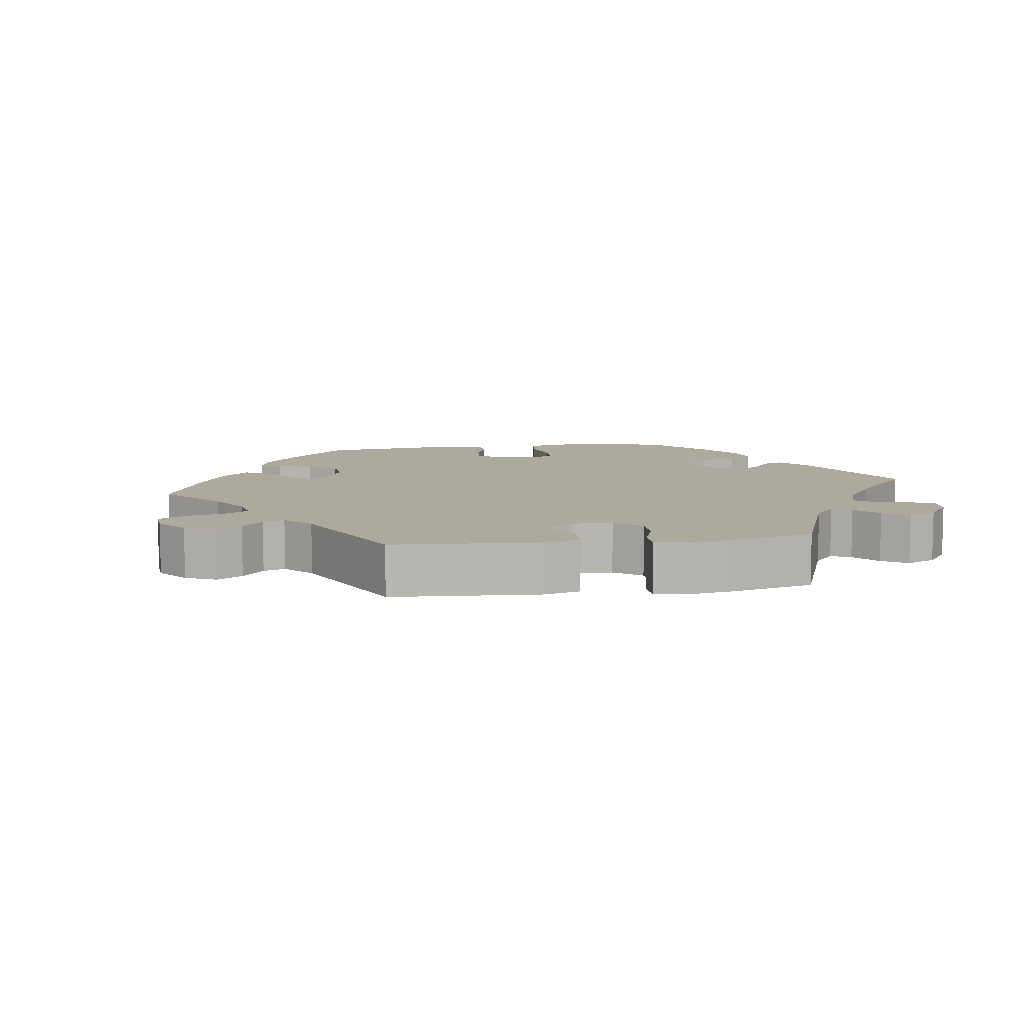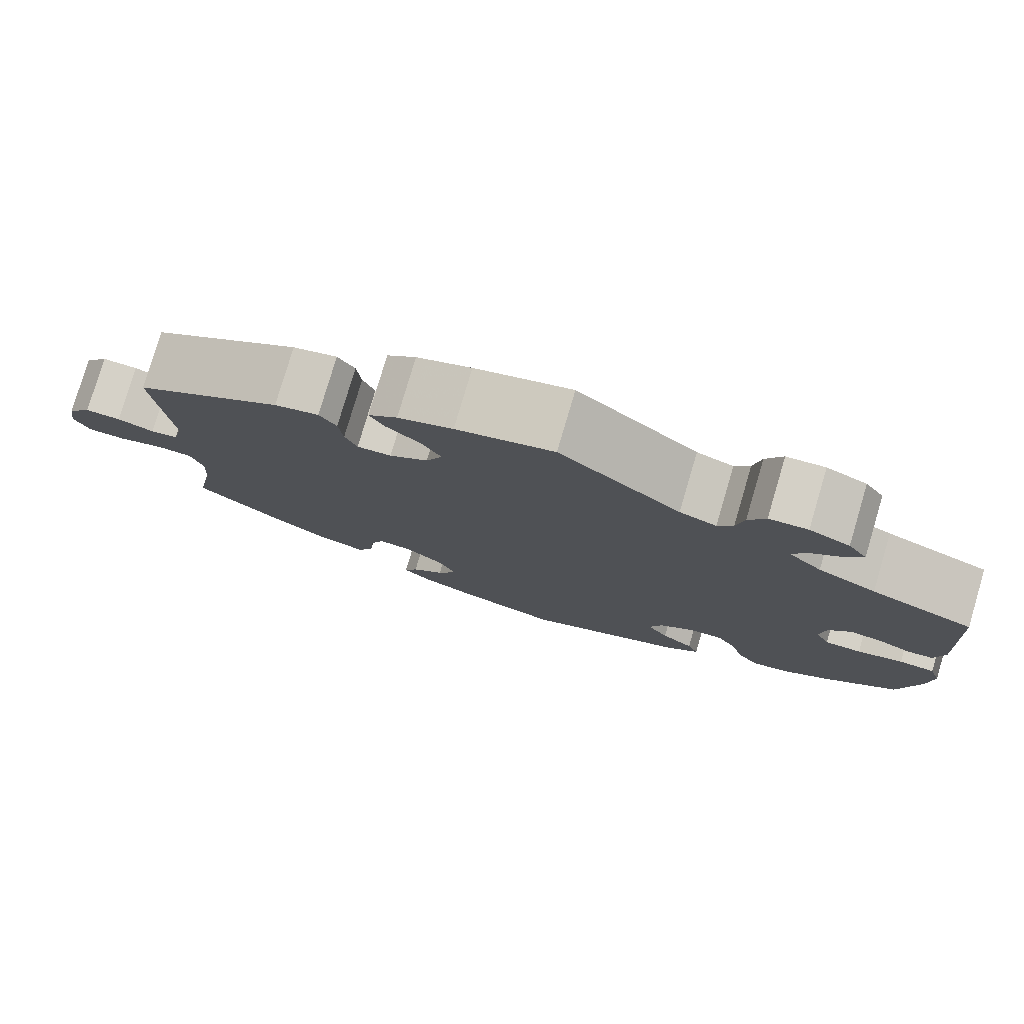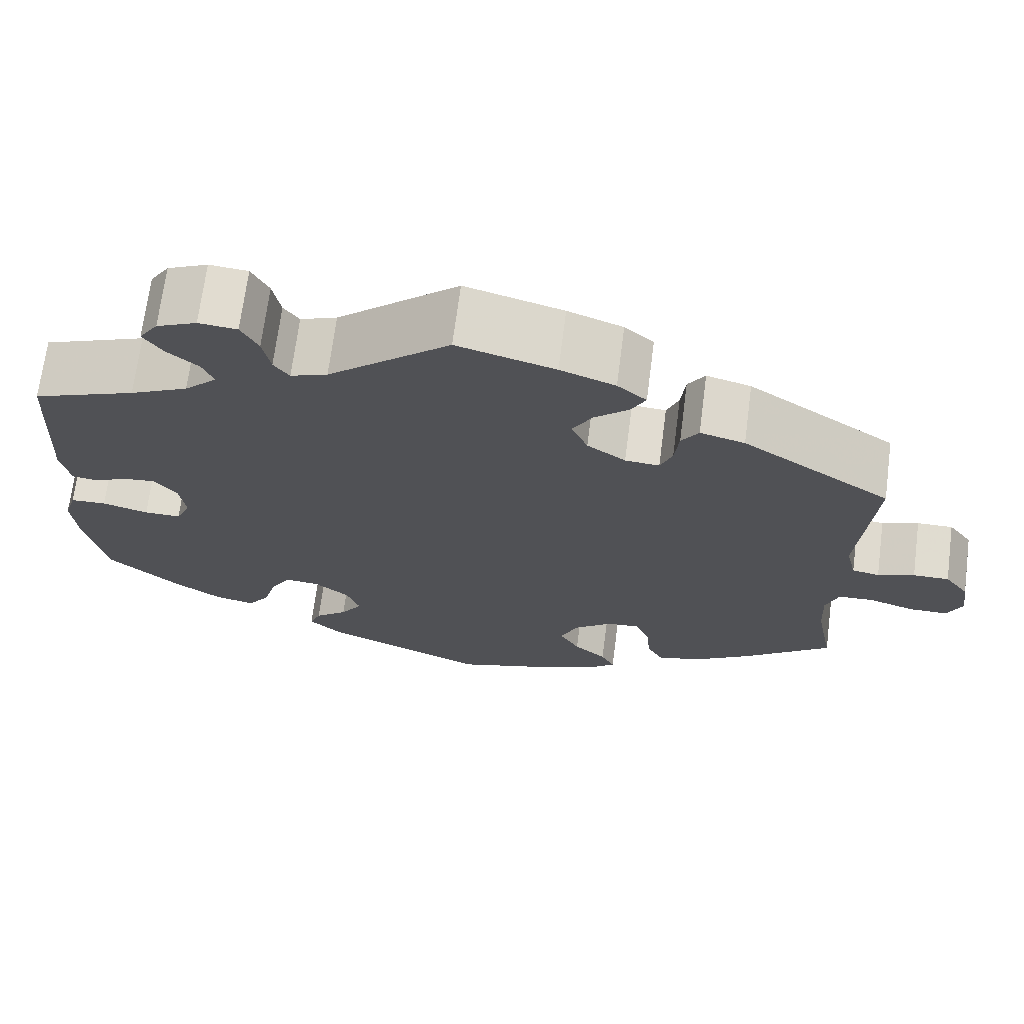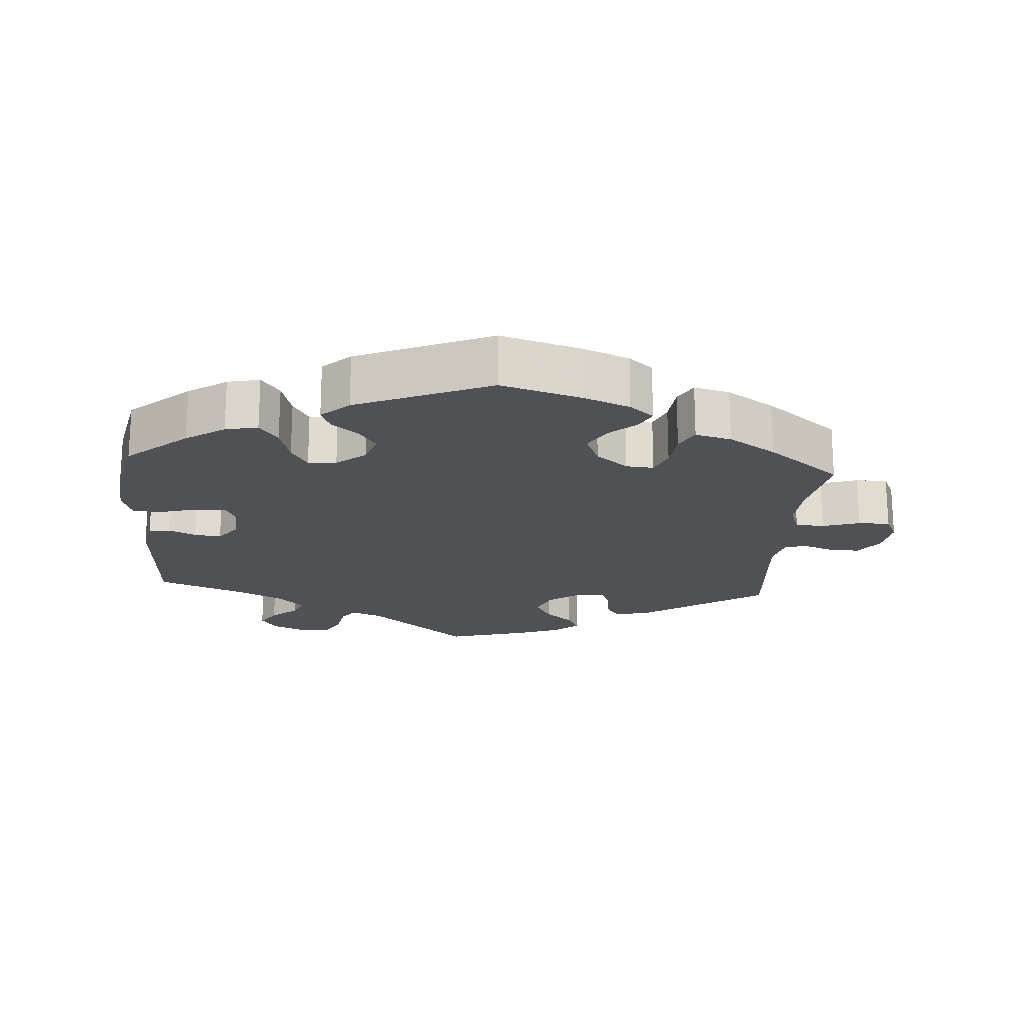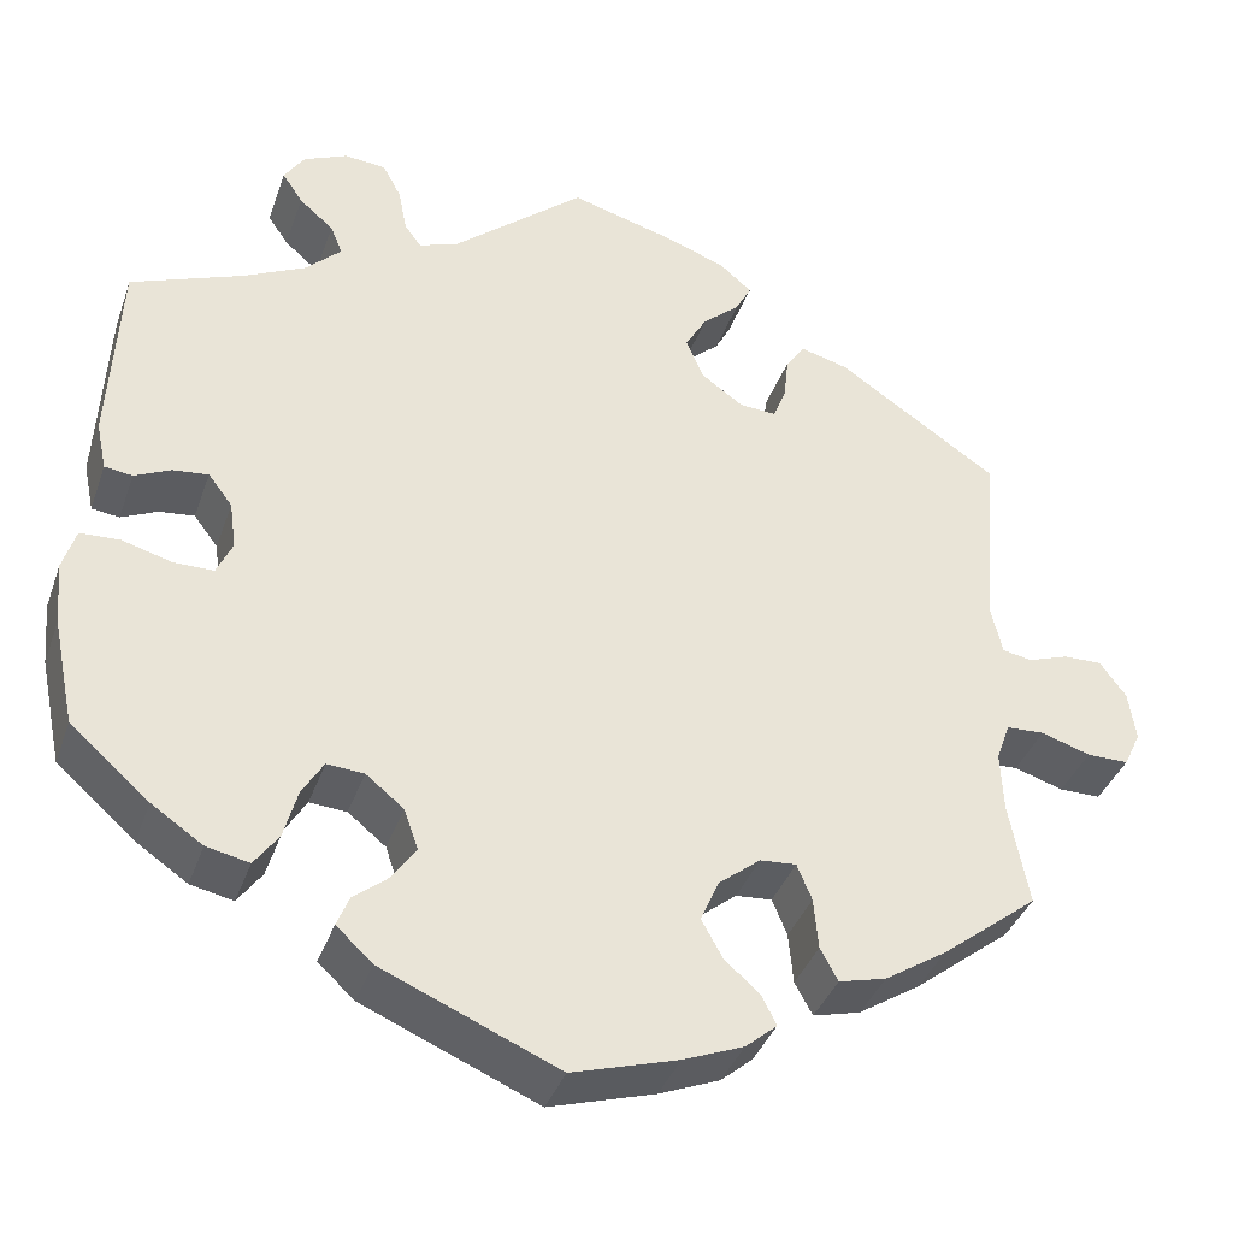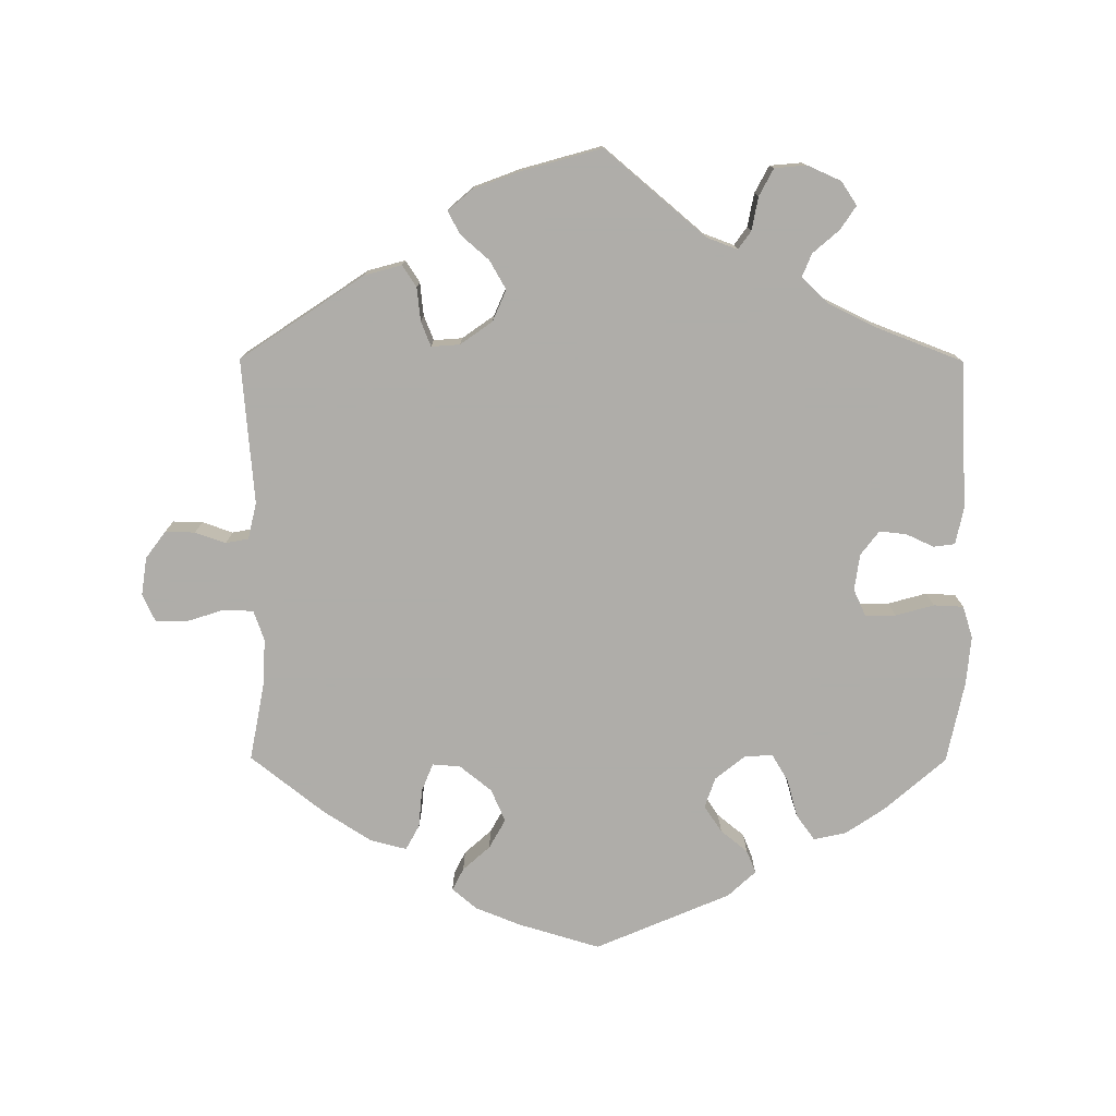
<metadata>
{"format":"obj","ext":"obj","renderer":"f3d","projection":"perspective","resolution":1024,"background":"white","views":[{"elev":8.9,"azim":-38.4,"up":"+Y"},{"elev":78.8,"azim":16.5,"up":"+Z"},{"elev":69.5,"azim":-172.6,"up":"+Z"},{"elev":-19.7,"azim":175.8,"up":"+Y"},{"elev":-37.7,"azim":161.6,"up":"+Z"},{"elev":-77.2,"azim":-0.2,"up":"+Y"}]}
</metadata>
<code>
v -0.327 0.07 0.405
v -0.275 0.07 0.419
v -0.255 0.07 0.389
v -0.25 0.07 0.342
v -0.236 0.07 0.307
v -0.196 0.07 0.31
v -0.151 0.07 0.342
v -0.132 0.07 0.386
v -0.155 0.07 0.426
v -0.195 0.07 0.461
v -0.212 0.07 0.493
v -0.178 0.07 0.522
v -0.114 0.07 0.546
v 0 0.07 0.578
v 0.142 0.07 0.458
v 0.185 0.07 0.442
v 0.203 0.07 0.467
v 0.212 0.07 0.514
v 0.232 0.07 0.552
v 0.277 0.07 0.556
v 0.324 0.07 0.535
v 0.346 0.07 0.502
v 0.324 0.07 0.469
v 0.287 0.07 0.437
v 0.274 0.07 0.405
v 0.312 0.07 0.368
v 0.38 0.07 0.335
v 0.5 0.07 0.289
v 0.511 0.07 0.082
v 0.5 0.07 0.03
v 0.47 0.07 0.026
v 0.431 0.07 0.044
v 0.393 0.07 0.048
v 0.367 0.07 0.014
v 0.36 0.07 -0.037
v 0.377 0.07 -0.074
v 0.42 0.07 -0.074
v 0.474 0.07 -0.059
v 0.516 0.07 -0.061
v 0.53 0.07 -0.106
v 0.524 0.07 -0.174
v 0.5 0.07 -0.289
v 0.415 0.07 -0.363
v 0.36 0.07 -0.4
v 0.314 0.07 -0.41
v 0.288 0.07 -0.374
v 0.273 0.07 -0.32
v 0.25 0.07 -0.282
v 0.21 0.07 -0.285
v 0.169 0.07 -0.318
v 0.154 0.07 -0.361
v 0.179 0.07 -0.398
v 0.217 0.07 -0.429
v 0.23 0.07 -0.461
v 0.191 0.07 -0.497
v 0.001 0.07 -0.578
v -0.113 0.07 -0.544
v -0.178 0.07 -0.518
v -0.212 0.07 -0.489
v -0.196 0.07 -0.458
v -0.158 0.07 -0.424
v -0.135 0.07 -0.383
v -0.155 0.07 -0.337
v -0.2 0.07 -0.301
v -0.239 0.07 -0.298
v -0.255 0.07 -0.337
v -0.26 0.07 -0.392
v -0.279 0.07 -0.427
v -0.33 0.07 -0.414
v -0.397 0.07 -0.371
v -0.501 0.07 -0.289
v -0.48 0.07 -0.178
v -0.477 0.07 -0.113
v -0.492 0.07 -0.071
v -0.533 0.07 -0.069
v -0.586 0.07 -0.086
v -0.631 0.07 -0.086
v -0.649 0.07 -0.048
v -0.641 0.07 0.006
v -0.613 0.07 0.044
v -0.571 0.07 0.043
v -0.528 0.07 0.028
v -0.496 0.07 0.034
v -0.484 0.07 0.085
v -0.501 0.07 0.289
v -0.327 0 0.405
v -0.275 0 0.419
v -0.255 0 0.389
v -0.25 0 0.342
v -0.236 0 0.307
v -0.196 0 0.31
v -0.151 0 0.342
v -0.132 0 0.386
v -0.155 0 0.426
v -0.195 0 0.461
v -0.212 0 0.493
v -0.178 0 0.522
v -0.114 0 0.546
v 0 0 0.578
v 0.142 0 0.458
v 0.185 0 0.442
v 0.203 0 0.467
v 0.212 0 0.514
v 0.232 0 0.552
v 0.277 0 0.556
v 0.324 0 0.535
v 0.346 0 0.502
v 0.324 0 0.469
v 0.287 0 0.437
v 0.274 0 0.405
v 0.312 0 0.368
v 0.38 0 0.335
v 0.5 0 0.289
v 0.511 0 0.082
v 0.5 0 0.03
v 0.47 0 0.026
v 0.431 0 0.044
v 0.393 0 0.048
v 0.367 0 0.014
v 0.36 0 -0.037
v 0.377 0 -0.074
v 0.42 0 -0.074
v 0.474 0 -0.059
v 0.516 0 -0.061
v 0.53 0 -0.106
v 0.524 0 -0.174
v 0.5 0 -0.289
v 0.415 0 -0.363
v 0.36 0 -0.4
v 0.314 0 -0.41
v 0.288 0 -0.374
v 0.273 0 -0.32
v 0.25 0 -0.282
v 0.21 0 -0.285
v 0.169 0 -0.318
v 0.154 0 -0.361
v 0.179 0 -0.398
v 0.217 0 -0.429
v 0.23 0 -0.461
v 0.191 0 -0.497
v 0.001 0 -0.578
v -0.113 0 -0.544
v -0.178 0 -0.518
v -0.212 0 -0.489
v -0.196 0 -0.458
v -0.158 0 -0.424
v -0.135 0 -0.383
v -0.155 0 -0.337
v -0.2 0 -0.301
v -0.239 0 -0.298
v -0.255 0 -0.337
v -0.26 0 -0.392
v -0.279 0 -0.427
v -0.33 0 -0.414
v -0.397 0 -0.371
v -0.501 0 -0.289
v -0.48 0 -0.178
v -0.477 0 -0.113
v -0.492 0 -0.071
v -0.533 0 -0.069
v -0.586 0 -0.086
v -0.631 0 -0.086
v -0.649 0 -0.048
v -0.641 0 0.006
v -0.613 0 0.044
v -0.571 0 0.043
v -0.528 0 0.028
v -0.496 0 0.034
v -0.484 0 0.085
v -0.501 0 0.289
f 84 85 1 2
f 83 84 2 3
f 79 80 81 82
f 79 82 83
f 78 79 83
f 75 76 77 78
f 74 75 78 83
f 73 74 83 3
f 69 70 71 72
f 66 67 68 69
f 65 66 69 72
f 64 65 72 73
f 58 59 60 61
f 58 61 62
f 57 58 62
f 56 57 62
f 55 56 62 63
f 52 53 54 55
f 51 52 55 63
f 44 45 46 47
f 44 47 48
f 43 44 48
f 42 43 48
f 41 42 48
f 40 41 48 49
f 37 38 39 40
f 36 37 40 49
f 29 30 31 32
f 27 28 29 32
f 26 27 32 33
f 25 26 33 34
f 21 22 23 24
f 21 24 25
f 20 21 25
f 17 18 19 20
f 16 17 20 25
f 15 16 25 34
f 9 10 11 12
f 8 9 12 13
f 64 73 3 4
f 50 51 63 64
f 35 36 49 50
f 8 13 14 15
f 7 8 15 34
f 6 7 34 35
f 64 4 5
f 35 50 64
f 5 6 35 64
f 87 86 170 169
f 88 87 169 168
f 167 166 165 164
f 168 167 164
f 168 164 163
f 163 162 161 160
f 168 163 160 159
f 88 168 159 158
f 157 156 155 154
f 154 153 152 151
f 157 154 151 150
f 158 157 150 149
f 146 145 144 143
f 147 146 143
f 147 143 142
f 147 142 141
f 148 147 141 140
f 140 139 138 137
f 148 140 137 136
f 132 131 130 129
f 133 132 129
f 133 129 128
f 133 128 127
f 133 127 126
f 134 133 126 125
f 125 124 123 122
f 134 125 122 121
f 117 116 115 114
f 117 114 113 112
f 118 117 112 111
f 119 118 111 110
f 109 108 107 106
f 110 109 106
f 110 106 105
f 105 104 103 102
f 110 105 102 101
f 119 110 101 100
f 97 96 95 94
f 98 97 94 93
f 89 88 158 149
f 149 148 136 135
f 135 134 121 120
f 100 99 98 93
f 119 100 93 92
f 120 119 92 91
f 90 89 149
f 149 135 120
f 149 120 91 90
f 1 86 87 2
f 2 87 88 3
f 3 88 89 4
f 4 89 90 5
f 5 90 91 6
f 6 91 92 7
f 7 92 93 8
f 8 93 94 9
f 9 94 95 10
f 10 95 96 11
f 11 96 97 12
f 12 97 98 13
f 13 98 99 14
f 14 99 100 15
f 15 100 101 16
f 16 101 102 17
f 17 102 103 18
f 18 103 104 19
f 19 104 105 20
f 20 105 106 21
f 21 106 107 22
f 22 107 108 23
f 23 108 109 24
f 24 109 110 25
f 25 110 111 26
f 26 111 112 27
f 27 112 113 28
f 28 113 114 29
f 29 114 115 30
f 30 115 116 31
f 31 116 117 32
f 32 117 118 33
f 33 118 119 34
f 34 119 120 35
f 35 120 121 36
f 36 121 122 37
f 37 122 123 38
f 38 123 124 39
f 39 124 125 40
f 40 125 126 41
f 41 126 127 42
f 42 127 128 43
f 43 128 129 44
f 44 129 130 45
f 45 130 131 46
f 46 131 132 47
f 47 132 133 48
f 48 133 134 49
f 49 134 135 50
f 50 135 136 51
f 51 136 137 52
f 52 137 138 53
f 53 138 139 54
f 54 139 140 55
f 55 140 141 56
f 56 141 142 57
f 57 142 143 58
f 58 143 144 59
f 59 144 145 60
f 60 145 146 61
f 61 146 147 62
f 62 147 148 63
f 63 148 149 64
f 64 149 150 65
f 65 150 151 66
f 66 151 152 67
f 67 152 153 68
f 68 153 154 69
f 69 154 155 70
f 70 155 156 71
f 71 156 157 72
f 72 157 158 73
f 73 158 159 74
f 74 159 160 75
f 75 160 161 76
f 76 161 162 77
f 77 162 163 78
f 78 163 164 79
f 79 164 165 80
f 80 165 166 81
f 81 166 167 82
f 82 167 168 83
f 83 168 169 84
f 84 169 170 85
f 85 170 86 1

</code>
